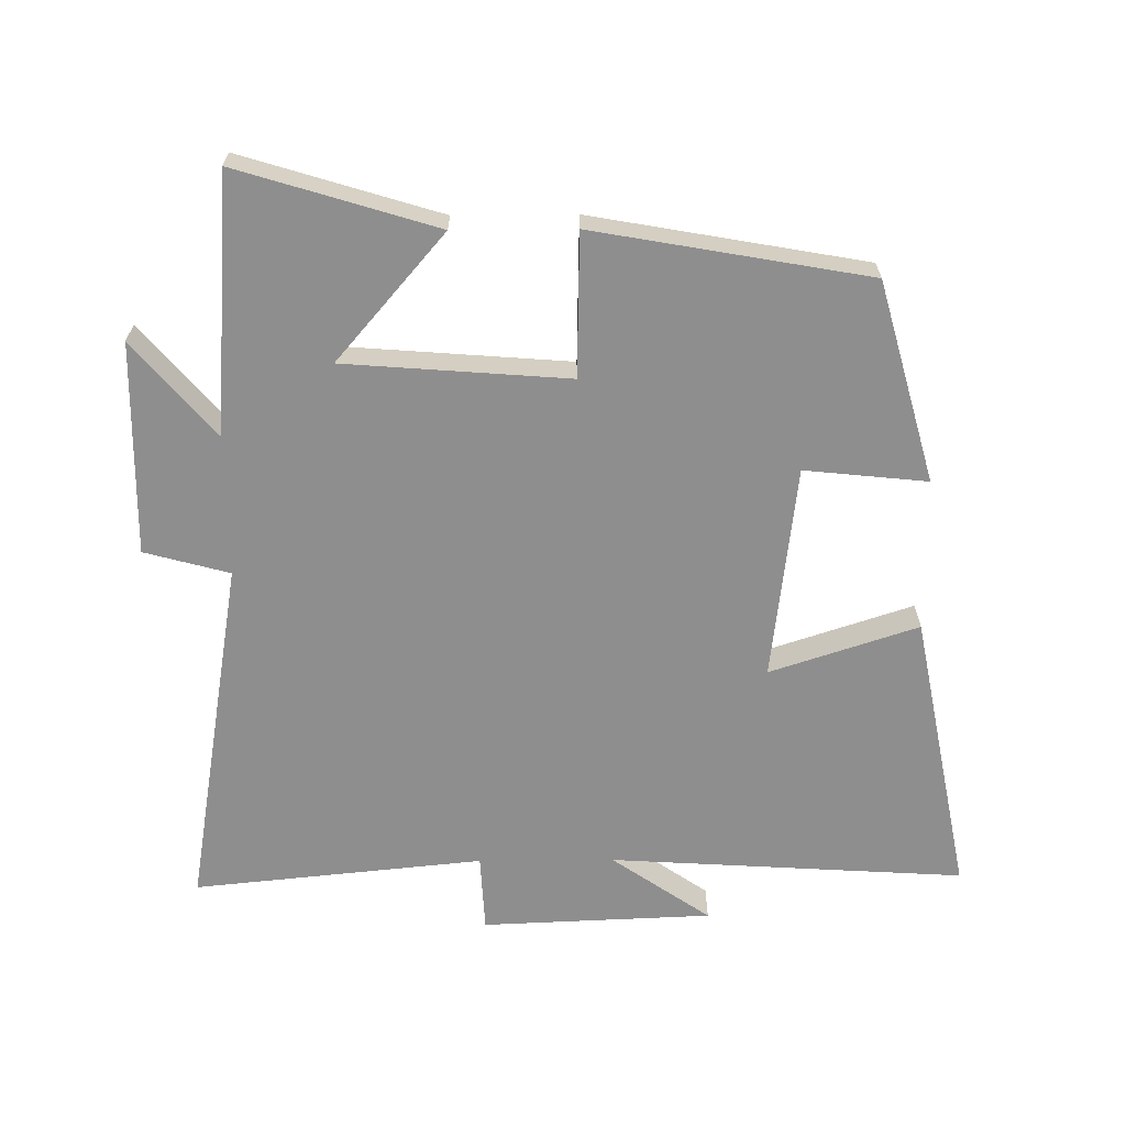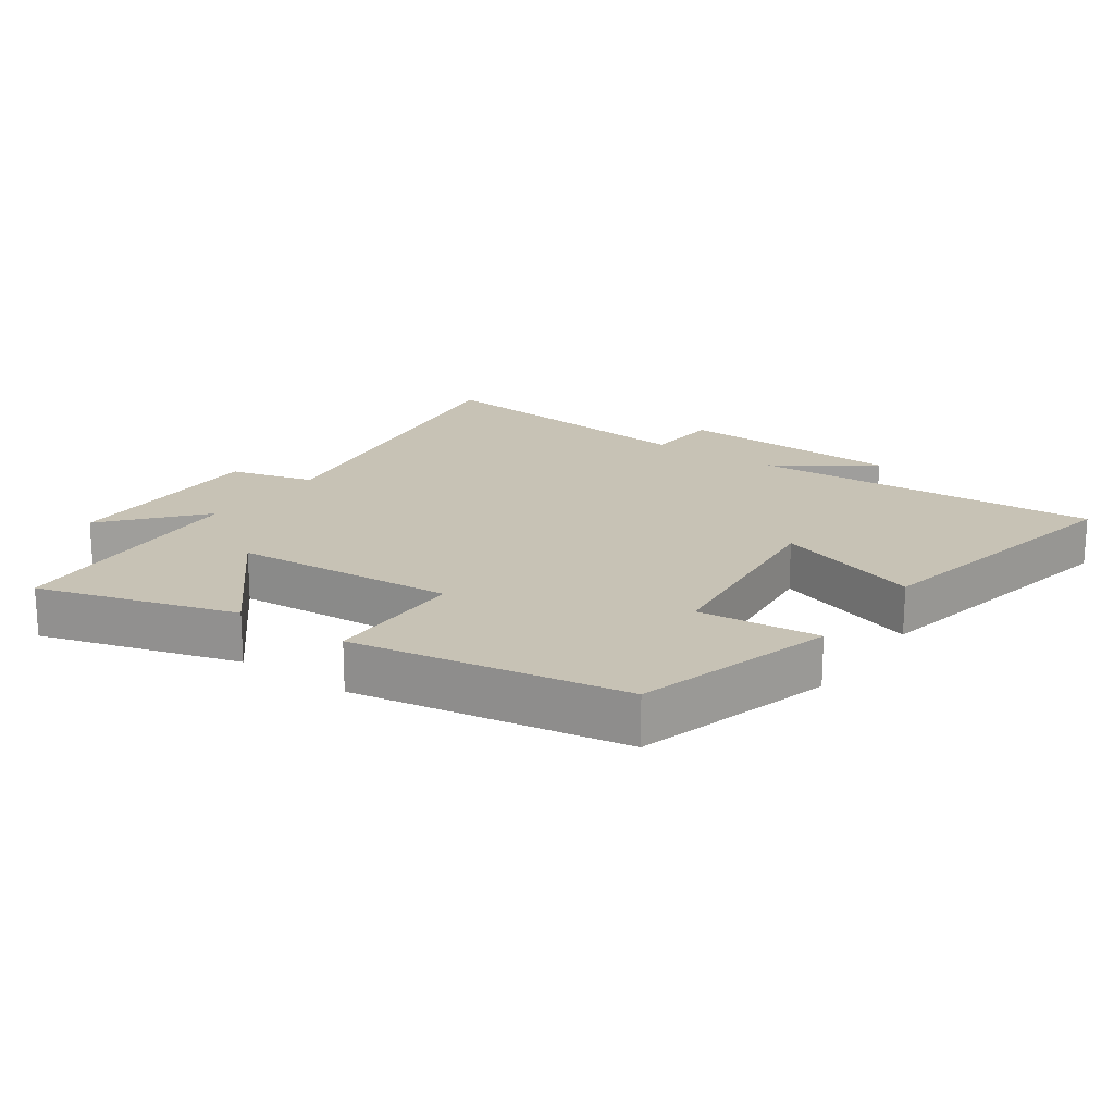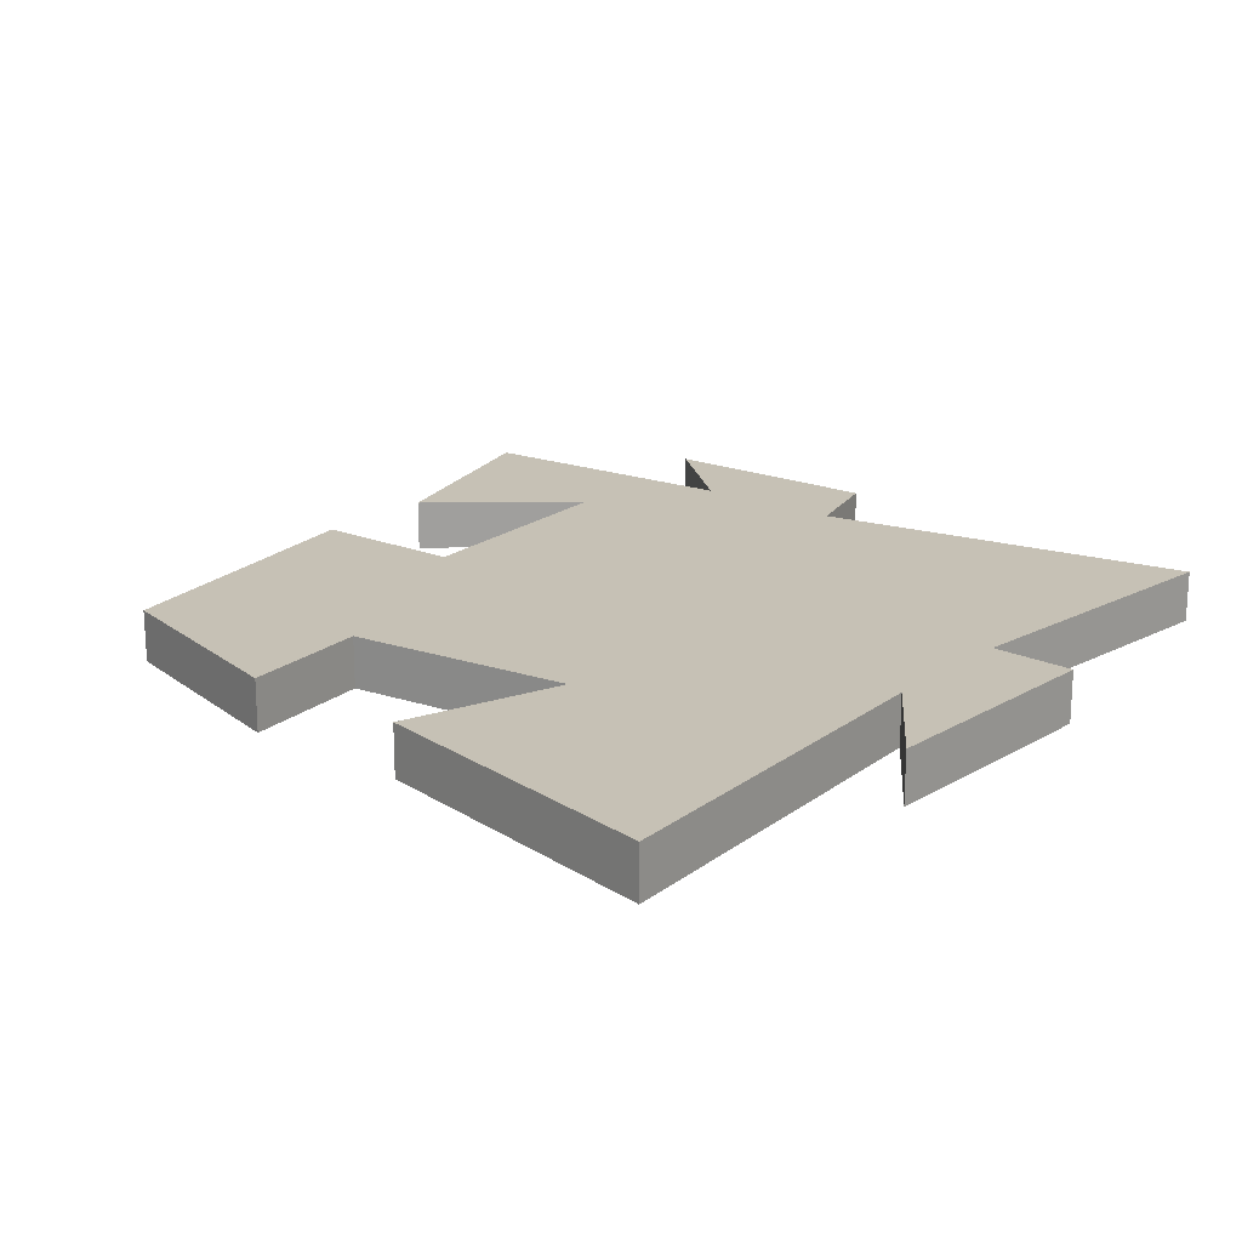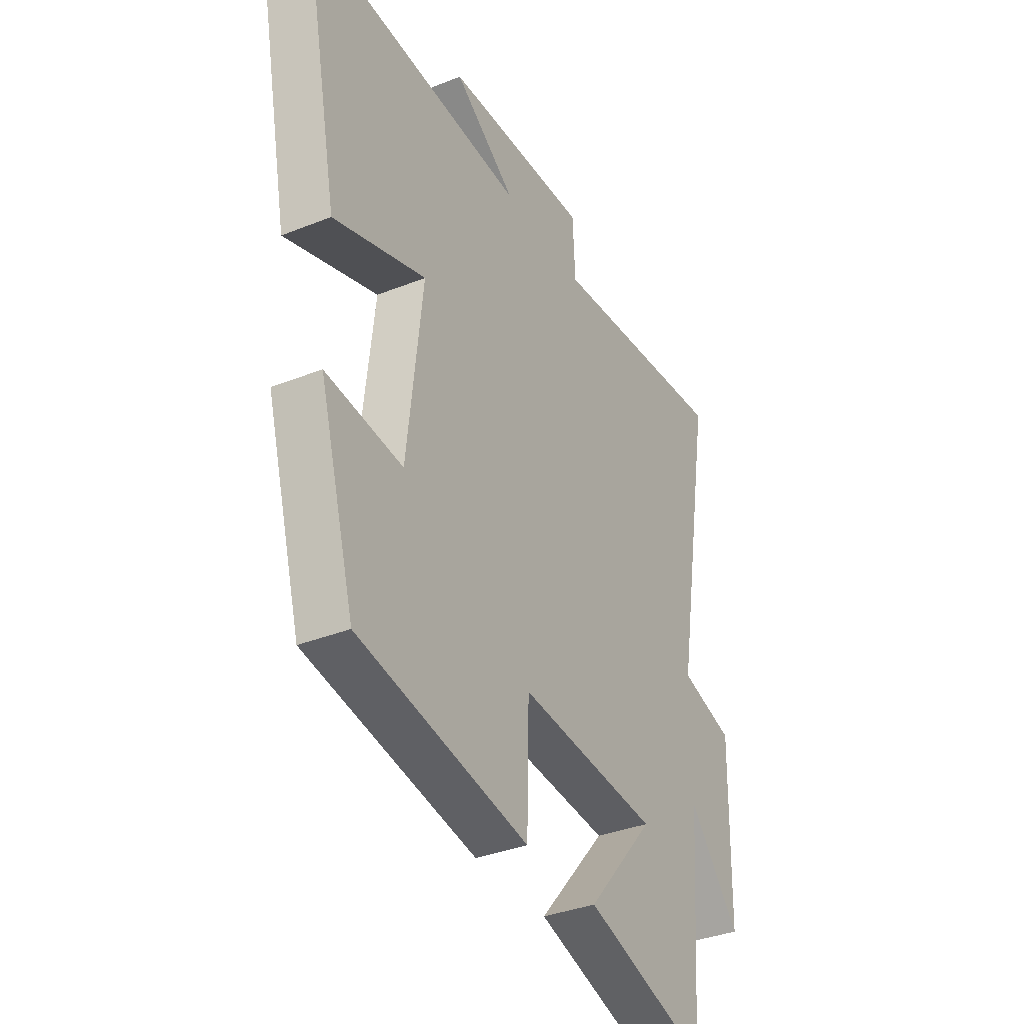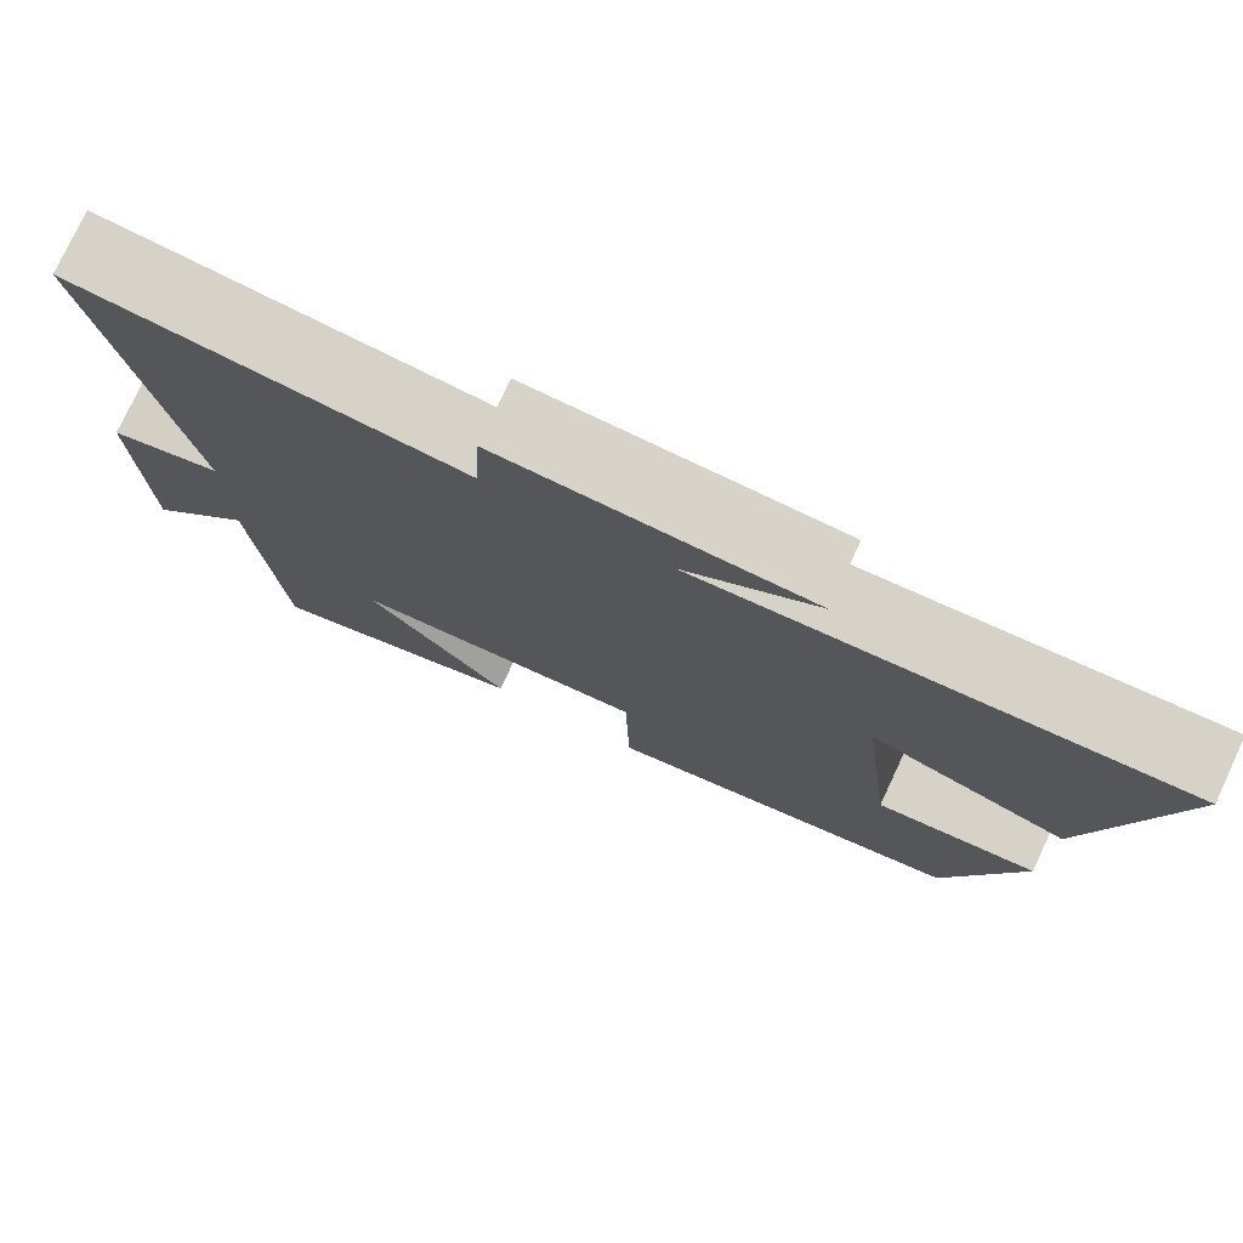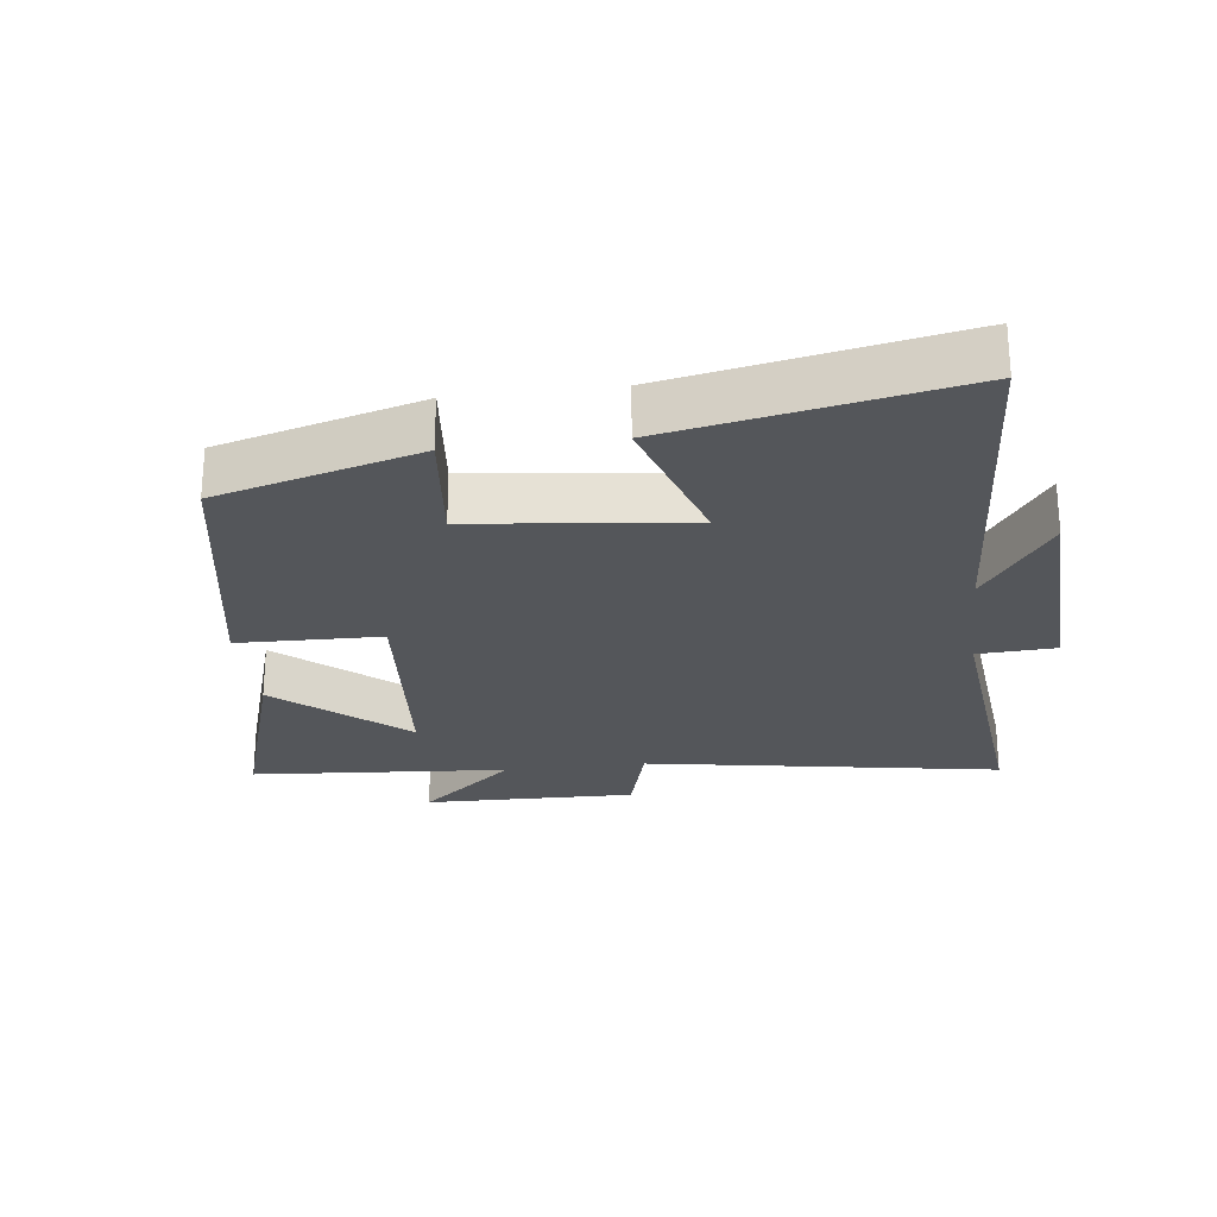
<metadata>
{"format":"obj","ext":"obj","renderer":"f3d","projection":"perspective","resolution":1024,"background":"white","views":[{"elev":-65.0,"azim":-179.5,"up":"+Y"},{"elev":19.0,"azim":-144.6,"up":"+Y"},{"elev":18.8,"azim":-50.7,"up":"+Y"},{"elev":-35.2,"azim":-62.0,"up":"+Z"},{"elev":77.0,"azim":-154.9,"up":"+Z"},{"elev":-25.4,"azim":-83.0,"up":"+Y"}]}
</metadata>
<code>
v -0.416 0.07 -0.427
v -0.5 0.07 -0.126
v -0.316 0.07 -0.145
v -0.278 0.07 0.177
v -0.5 0.07 0.104
v -0.584 0.07 0.533
v -0.05 0.07 0.5
v -0.198 0.07 0.603
v 0.148 0.07 0.617
v 0.154 0.07 0.5
v 0.591 0.07 0.544
v 0.5 0.07 0.009
v 0.628 0.07 -0.026
v 0.622 0.07 -0.346
v 0.5 0.07 -0.203
v 0.471 0.07 -0.591
v 0.173 0.07 -0.5
v 0.336 0.07 -0.311
v 0 0.07 -0.285
v -0.005 0.07 -0.5
v -0.416 0 -0.427
v -0.5 0 -0.126
v -0.316 0 -0.145
v -0.278 0 0.177
v -0.5 0 0.104
v -0.584 0 0.533
v -0.05 0 0.5
v -0.198 0 0.603
v 0.148 0 0.617
v 0.154 0 0.5
v 0.591 0 0.544
v 0.5 0 0.009
v 0.628 0 -0.026
v 0.622 0 -0.346
v 0.5 0 -0.203
v 0.471 0 -0.591
v 0.173 0 -0.5
v 0.336 0 -0.311
v 0 0 -0.285
v -0.005 0 -0.5
f 19 20 1 2
f 18 19 2 3
f 15 16 17 18
f 15 18 3 4
f 12 13 14 15
f 12 15 4
f 10 11 12 4
f 7 8 9 10
f 7 10 4 5
f 5 6 7
f 22 21 40 39
f 23 22 39 38
f 38 37 36 35
f 24 23 38 35
f 35 34 33 32
f 24 35 32
f 24 32 31 30
f 30 29 28 27
f 25 24 30 27
f 27 26 25
f 1 21 22 2
f 2 22 23 3
f 3 23 24 4
f 4 24 25 5
f 5 25 26 6
f 6 26 27 7
f 7 27 28 8
f 8 28 29 9
f 9 29 30 10
f 10 30 31 11
f 11 31 32 12
f 12 32 33 13
f 13 33 34 14
f 14 34 35 15
f 15 35 36 16
f 16 36 37 17
f 17 37 38 18
f 18 38 39 19
f 19 39 40 20
f 20 40 21 1

</code>
